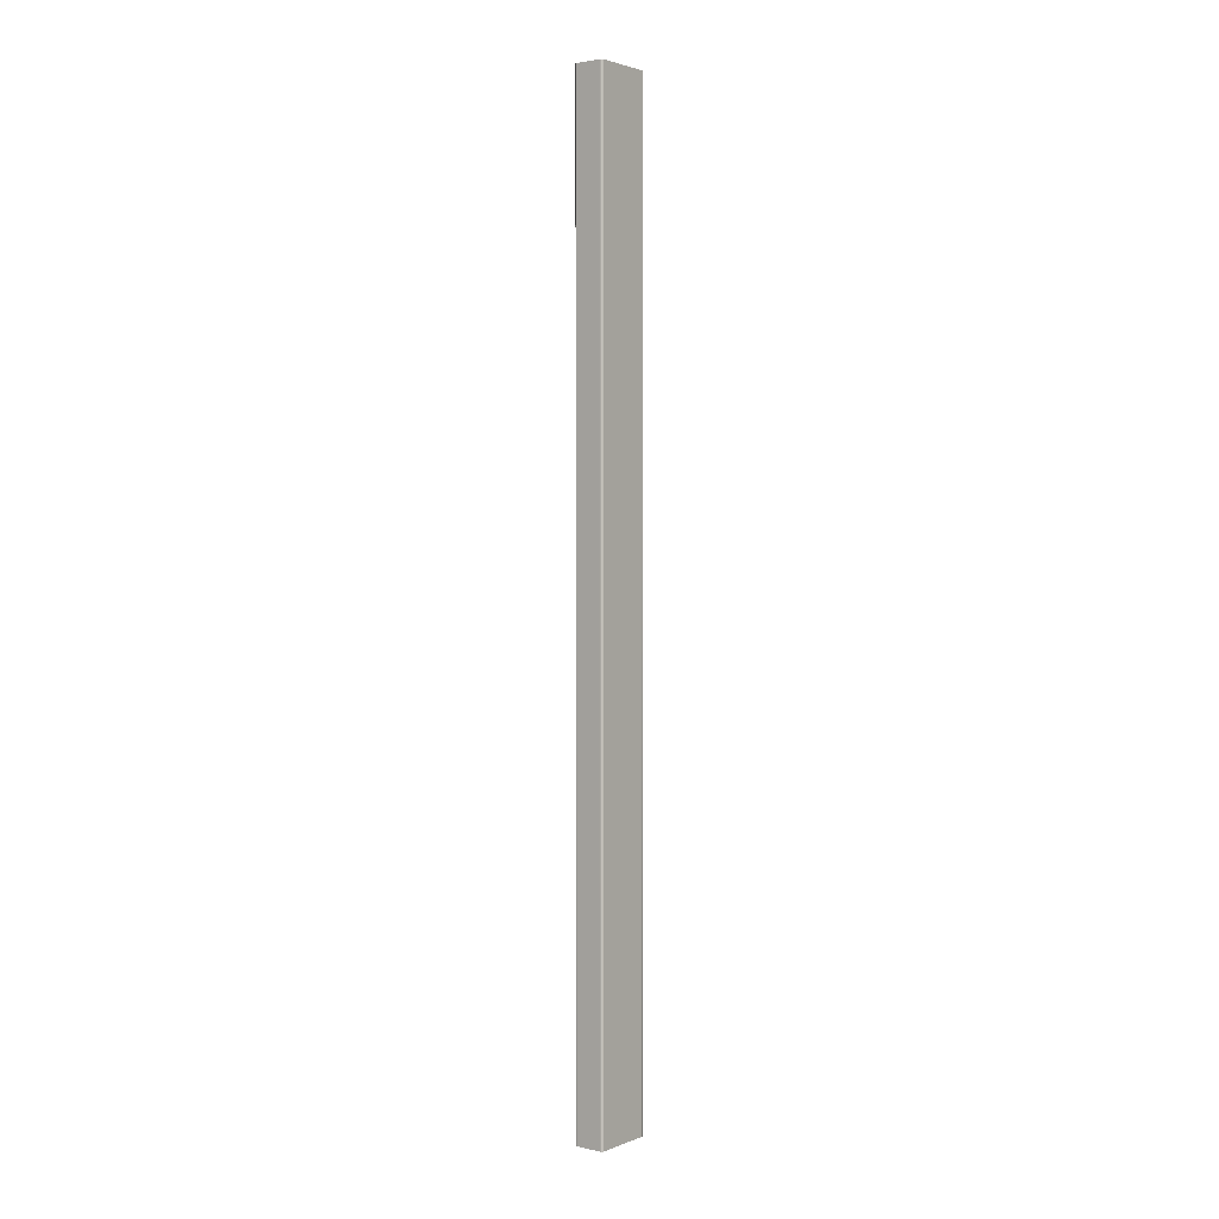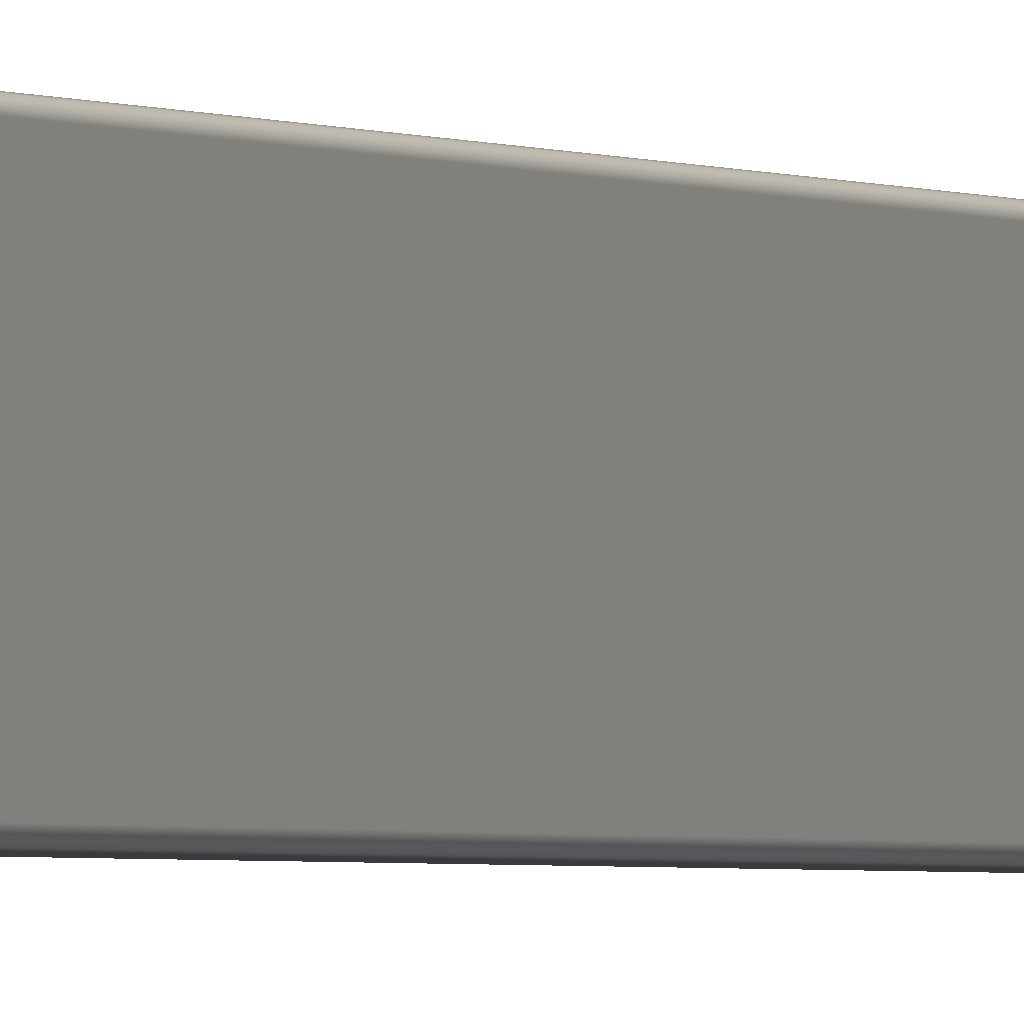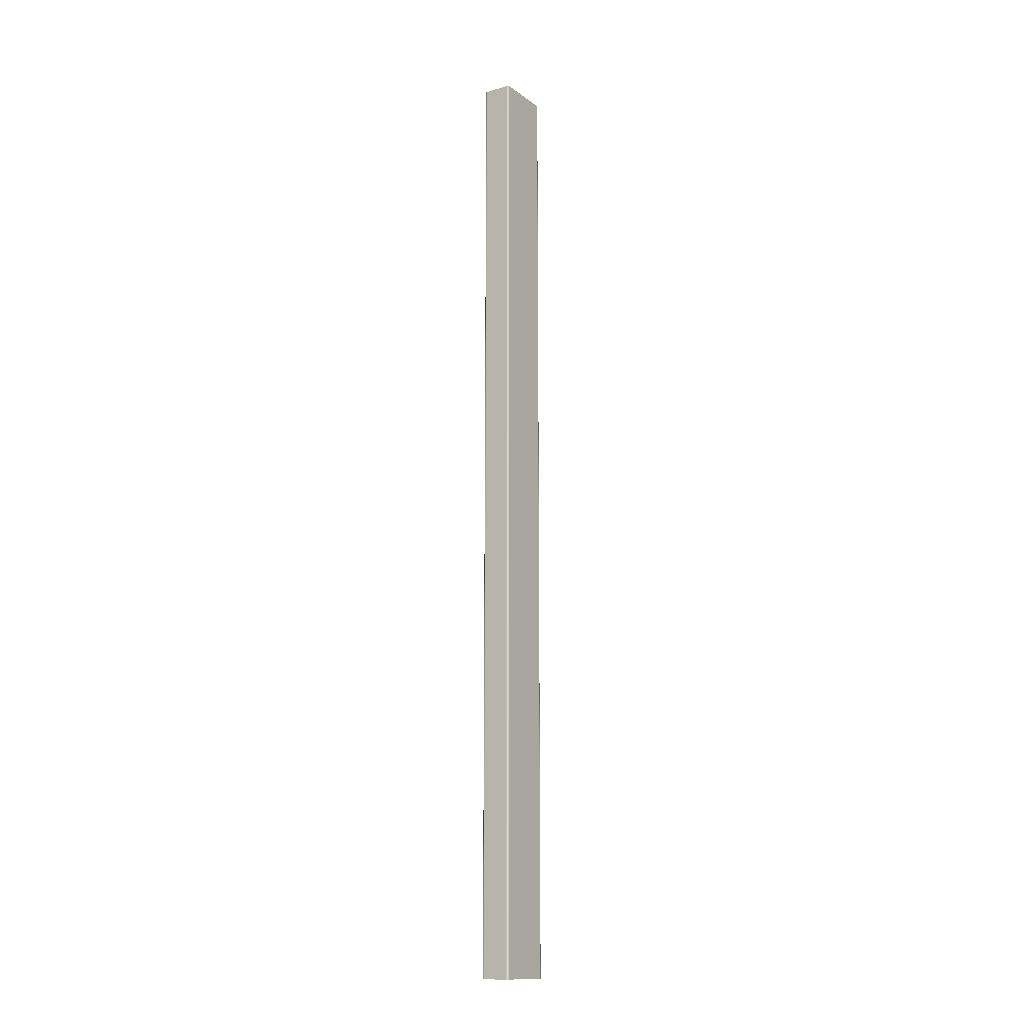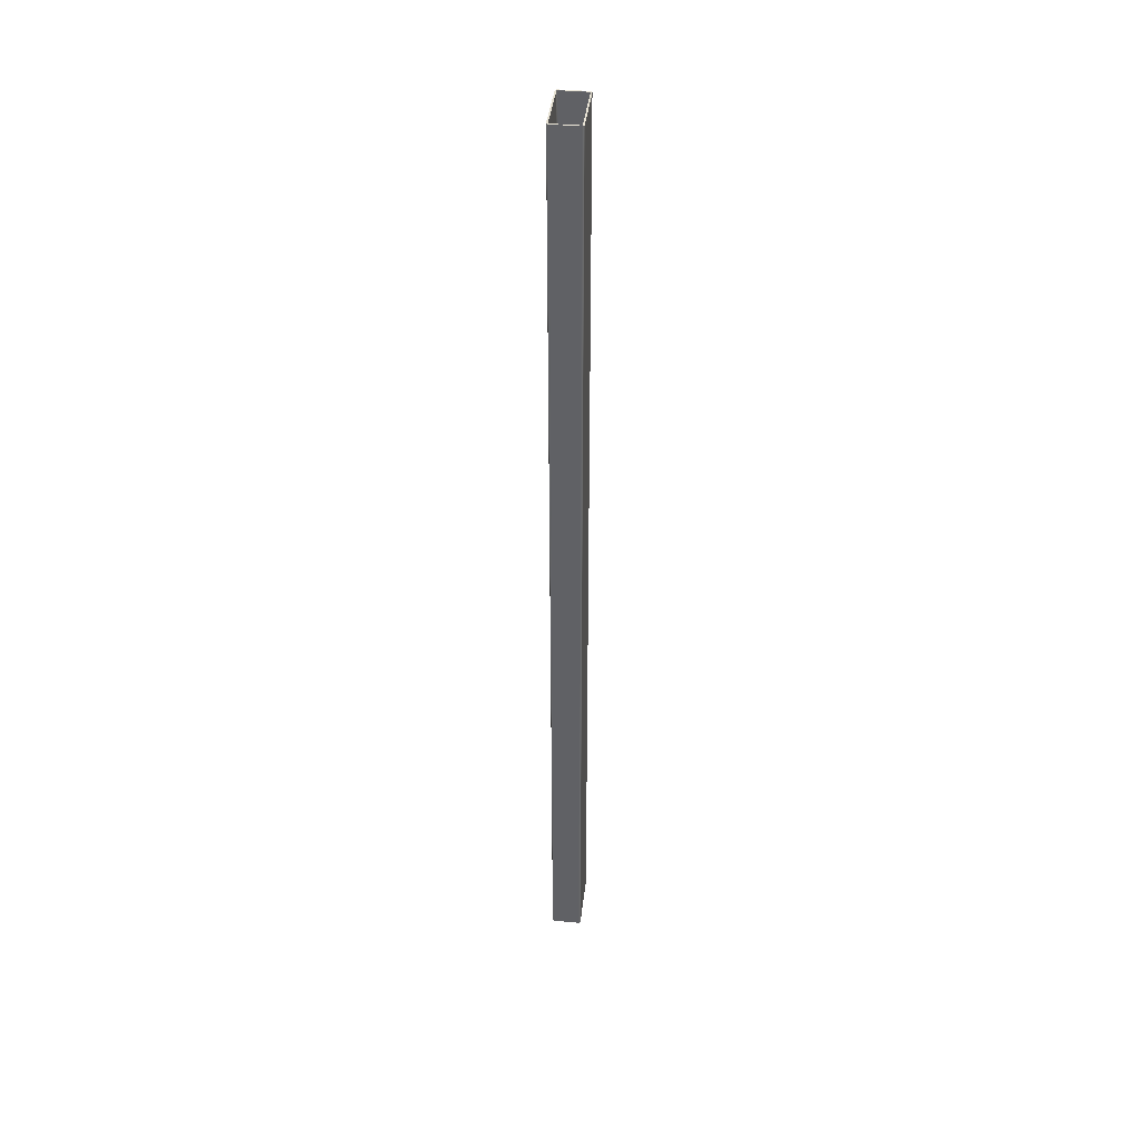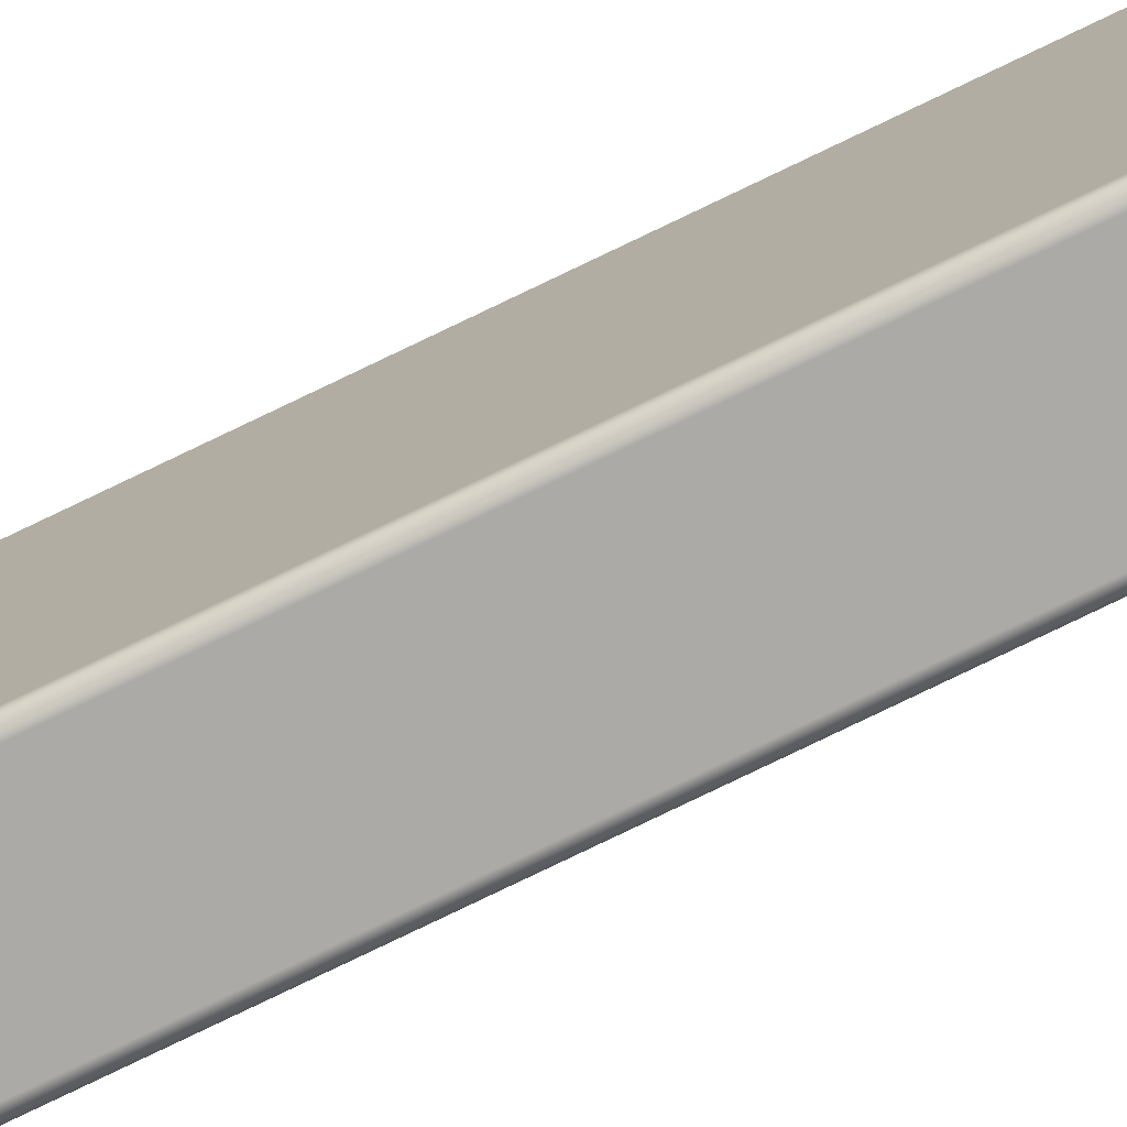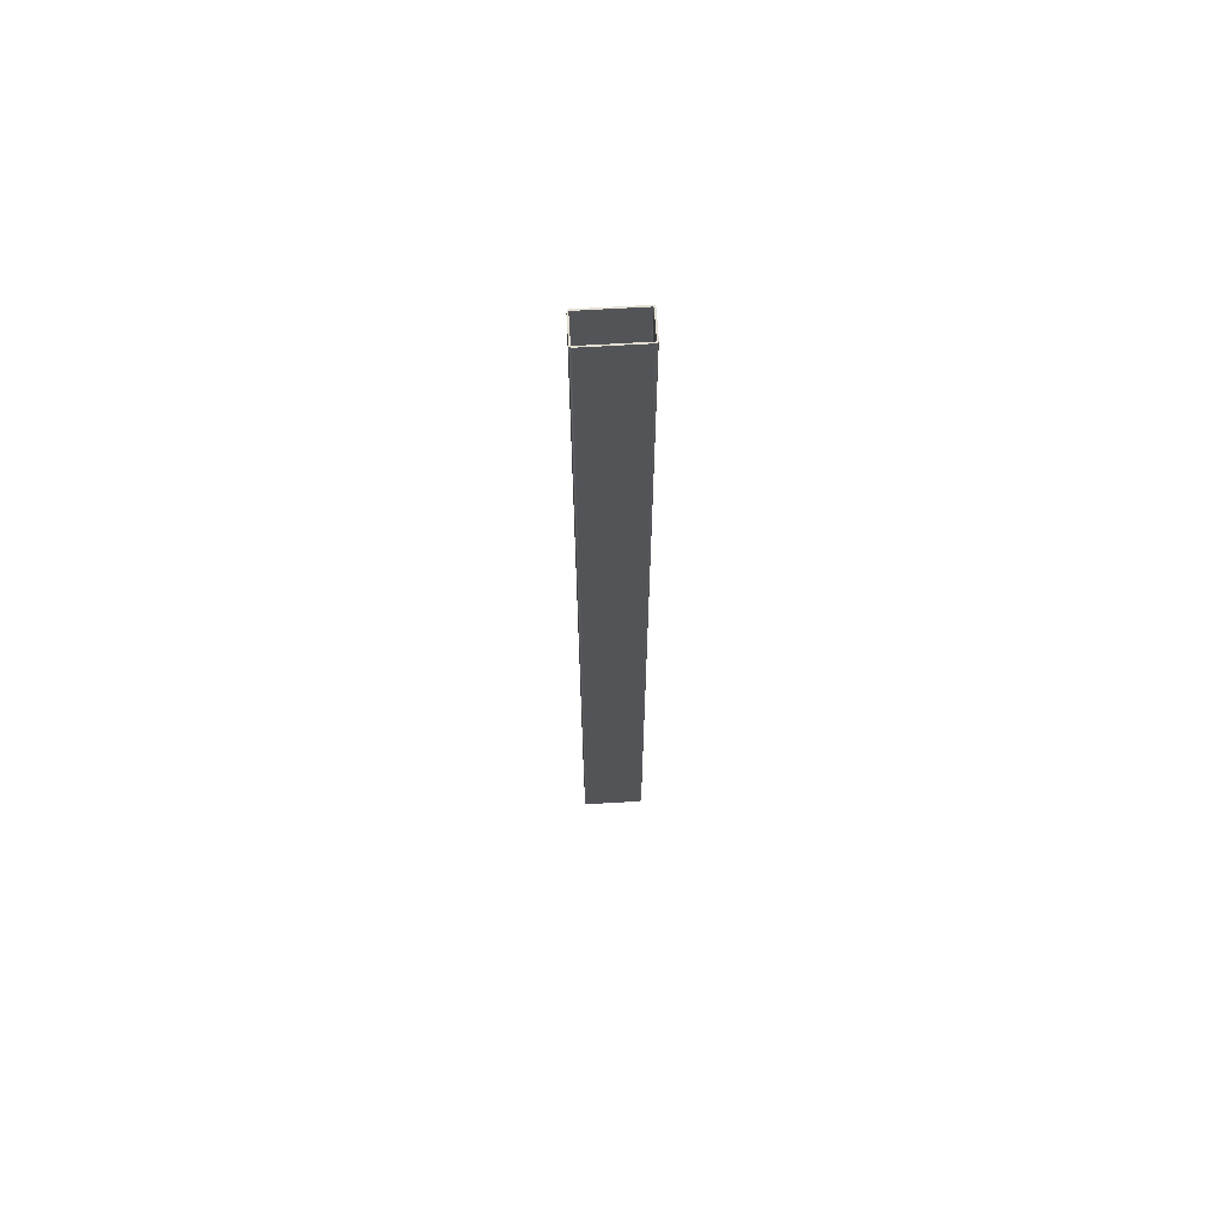
<metadata>
{"format":"obj","ext":"obj","renderer":"f3d","projection":"perspective","resolution":1024,"background":"white","views":[{"elev":2.2,"azim":-142.8,"up":"+Z"},{"elev":-1.3,"azim":20.7,"up":"+Y"},{"elev":-14.0,"azim":33.3,"up":"+Z"},{"elev":39.8,"azim":6.5,"up":"+Z"},{"elev":-76.1,"azim":115.9,"up":"+Y"},{"elev":66.1,"azim":-93.4,"up":"+Z"}]}
</metadata>
<code>
v -3.4 7.6 -125
v -3.5 7.573 -125
v -3.573 7.5 -125
v -3.6 7.4 -125
v -3.6 -7.4 -125
v -3.573 -7.5 -125
v -3.5 -7.573 -125
v -3.4 -7.6 -125
v 3.4 -7.6 -125
v 3.5 -7.573 -125
v 3.573 -7.5 -125
v 3.6 -7.4 -125
v 3.6 7.4 -125
v 3.573 7.5 -125
v 3.5 7.573 -125
v 3.4 7.6 -125
v -3.4 -8 -125
v -3.7 -7.92 -125
v -3.92 -7.7 -125
v -4 -7.4 -125
v -4 7.4 -125
v -3.92 7.7 -125
v -3.7 7.92 -125
v -3.4 8 -125
v 3.4 8 -125
v 3.7 7.92 -125
v 3.92 7.7 -125
v 4 7.4 -125
v 4 -7.4 -125
v 3.92 -7.7 -125
v 3.7 -7.92 -125
v 3.4 -8 -125
v -3.6 7.4 -125
v -3.6 7.4 125
v -3.6 -7.4 125
v -3.6 -7.4 -125
v -3.6 -7.4 -125
v -3.6 -7.4 125
v -3.573 -7.5 125
v -3.5 -7.573 125
v -3.4 -7.6 125
v -3.4 -7.6 -125
v -3.5 -7.573 -125
v -3.573 -7.5 -125
v -3.4 -7.6 -125
v -3.4 -7.6 125
v 3.4 -7.6 125
v 3.4 -7.6 -125
v 3.4 -7.6 -125
v 3.4 -7.6 125
v 3.5 -7.573 125
v 3.573 -7.5 125
v 3.6 -7.4 125
v 3.6 -7.4 -125
v 3.573 -7.5 -125
v 3.5 -7.573 -125
v 3.6 -7.4 -125
v 3.6 -7.4 125
v 3.6 7.4 125
v 3.6 7.4 -125
v 3.6 7.4 -125
v 3.6 7.4 125
v 3.573 7.5 125
v 3.5 7.573 125
v 3.4 7.6 125
v 3.4 7.6 -125
v 3.5 7.573 -125
v 3.573 7.5 -125
v 3.4 7.6 -125
v 3.4 7.6 125
v -3.4 7.6 125
v -3.4 7.6 -125
v -3.4 7.6 -125
v -3.4 7.6 125
v -3.5 7.573 125
v -3.573 7.5 125
v -3.6 7.4 125
v -3.6 7.4 -125
v -3.573 7.5 -125
v -3.5 7.573 -125
v -4 -7.4 -125
v -4 -7.4 125
v -4 7.4 125
v -4 7.4 -125
v -4 7.4 -125
v -4 7.4 125
v -3.92 7.7 125
v -3.7 7.92 125
v -3.4 8 125
v -3.4 8 -125
v -3.7 7.92 -125
v -3.92 7.7 -125
v -3.4 8 -125
v -3.4 8 125
v 3.4 8 125
v 3.4 8 -125
v 3.4 8 -125
v 3.4 8 125
v 3.7 7.92 125
v 3.92 7.7 125
v 4 7.4 125
v 4 7.4 -125
v 3.92 7.7 -125
v 3.7 7.92 -125
v 4 7.4 -125
v 4 7.4 125
v 4 -7.4 125
v 4 -7.4 -125
v 4 -7.4 -125
v 4 -7.4 125
v 3.92 -7.7 125
v 3.7 -7.92 125
v 3.4 -8 125
v 3.4 -8 -125
v 3.7 -7.92 -125
v 3.92 -7.7 -125
v 3.4 -8 -125
v 3.4 -8 125
v -3.4 -8 125
v -3.4 -8 -125
v -3.4 -8 -125
v -3.4 -8 125
v -3.7 -7.92 125
v -3.92 -7.7 125
v -4 -7.4 125
v -4 -7.4 -125
v -3.92 -7.7 -125
v -3.7 -7.92 -125
v -3.6 7.4 125
v -3.573 7.5 125
v -3.5 7.573 125
v -3.4 7.6 125
v 3.4 7.6 125
v 3.5 7.573 125
v 3.573 7.5 125
v 3.6 7.4 125
v 3.6 -7.4 125
v 3.573 -7.5 125
v 3.5 -7.573 125
v 3.4 -7.6 125
v -3.4 -7.6 125
v -3.5 -7.573 125
v -3.573 -7.5 125
v -3.6 -7.4 125
v -4 -7.4 125
v -3.92 -7.7 125
v -3.7 -7.92 125
v -3.4 -8 125
v 3.4 -8 125
v 3.7 -7.92 125
v 3.92 -7.7 125
v 4 -7.4 125
v 4 7.4 125
v 3.92 7.7 125
v 3.7 7.92 125
v 3.4 8 125
v -3.4 8 125
v -3.7 7.92 125
v -3.92 7.7 125
v -4 7.4 125
g c39f029a-e35f-11ea-a971-54bf646e7e1f
f 2 24 1
f 1 24 25
f 1 25 16
f 16 25 15
f 15 25 26
f 15 26 14
f 14 26 13
f 13 26 27
f 13 27 28
f 24 2 23
f 23 2 3
f 23 3 4
f 5 20 4
f 4 20 21
f 4 21 22
f 6 18 5
f 5 18 19
f 5 19 20
f 6 7 18
f 18 7 17
f 17 7 8
f 17 8 9
f 17 9 32
f 32 9 10
f 32 10 31
f 31 10 11
f 31 11 12
f 13 28 12
f 12 28 29
f 12 29 30
f 22 23 4
f 30 31 12
g c39fecf4-e35f-11ea-af15-54bf646e7e1f
f 34 35 33
f 33 35 36
g c3a0894a-e35f-11ea-92f3-54bf646e7e1f
f 37 38 44
f 44 38 39
f 44 39 43
f 43 39 40
f 43 40 42
f 42 40 41
g c3a12570-e35f-11ea-b5c5-54bf646e7e1f
f 46 47 45
f 45 47 48
g c3a1e8cc-e35f-11ea-90cf-54bf646e7e1f
f 49 50 56
f 56 50 51
f 56 51 55
f 55 51 52
f 55 52 54
f 54 52 53
g c3a3bd82-e35f-11ea-baec-54bf646e7e1f
f 58 59 57
f 57 59 60
g c3a480b8-e35f-11ea-ae1f-54bf646e7e1f
f 61 62 68
f 68 62 63
f 68 63 67
f 67 63 64
f 67 64 66
f 66 64 65
g c3a54408-e35f-11ea-84ec-54bf646e7e1f
f 70 71 69
f 69 71 72
g c3a62e90-e35f-11ea-b83e-54bf646e7e1f
f 73 74 80
f 80 74 75
f 80 75 79
f 79 75 76
f 79 76 78
f 78 76 77
g c3a7670a-e35f-11ea-a052-54bf646e7e1f
f 82 83 81
f 81 83 84
g c3a87846-e35f-11ea-bd8a-54bf646e7e1f
f 85 86 92
f 92 86 87
f 92 87 88
f 89 90 88
f 88 90 91
f 88 91 92
g c3a9629e-e35f-11ea-9f03-54bf646e7e1f
f 94 95 93
f 93 95 96
g c3aa4cfa-e35f-11ea-85ce-54bf646e7e1f
f 97 98 104
f 104 98 99
f 104 99 100
f 101 102 100
f 100 102 103
f 100 103 104
g c3ab5e62-e35f-11ea-be3a-54bf646e7e1f
f 106 107 105
f 105 107 108
g c3ac6fcc-e35f-11ea-8f5e-54bf646e7e1f
f 109 110 116
f 116 110 111
f 116 111 112
f 113 114 112
f 112 114 115
f 112 115 116
g c3ad5a2e-e35f-11ea-a443-54bf646e7e1f
f 118 119 117
f 117 119 120
g c3ae6b9e-e35f-11ea-bcbe-54bf646e7e1f
f 121 122 128
f 128 122 123
f 128 123 124
f 125 126 124
f 124 126 127
f 124 127 128
g c3af7cfa-e35f-11ea-af52-54bf646e7e1f
f 130 158 129
f 129 158 159
f 129 159 160
f 130 131 158
f 158 131 157
f 157 131 132
f 157 132 133
f 157 133 156
f 156 133 134
f 156 134 155
f 155 134 135
f 155 135 136
f 137 152 136
f 136 152 153
f 136 153 154
f 138 150 137
f 137 150 151
f 137 151 152
f 138 139 150
f 150 139 149
f 149 139 140
f 149 140 141
f 149 141 148
f 148 141 142
f 148 142 147
f 147 142 143
f 147 143 144
f 129 160 144
f 144 160 145
f 144 145 146
f 146 147 144
f 154 155 136

</code>
